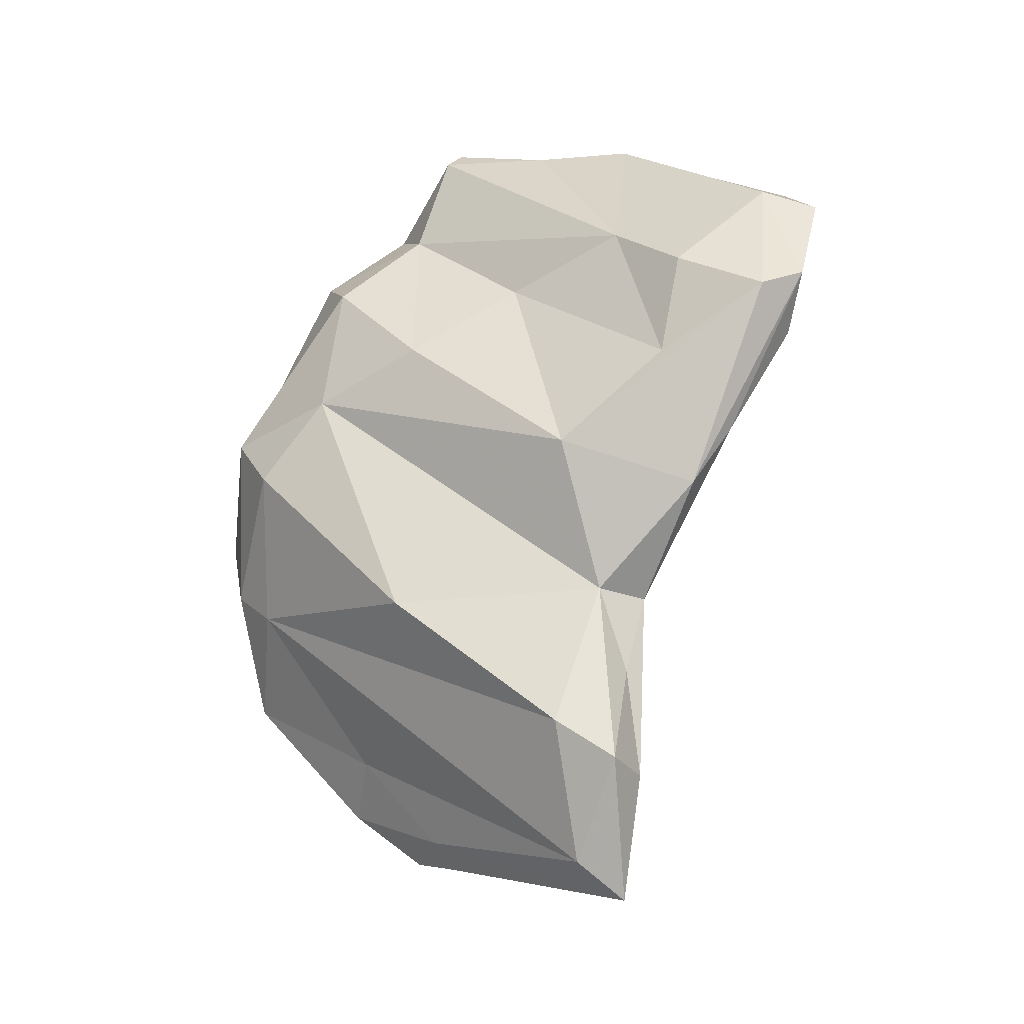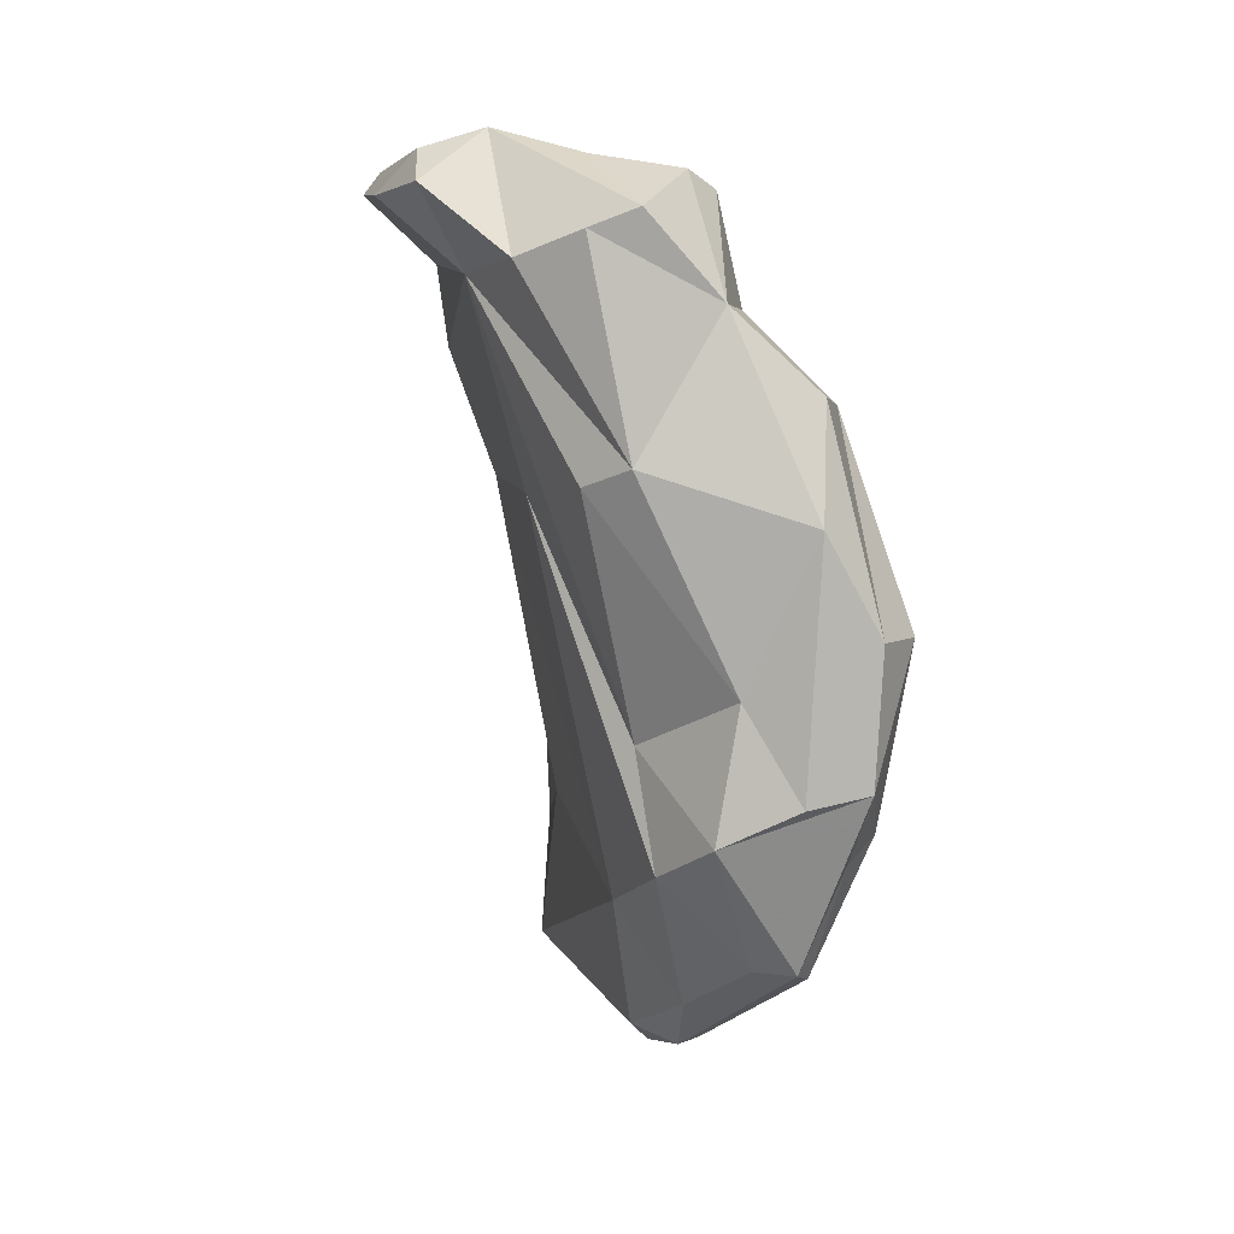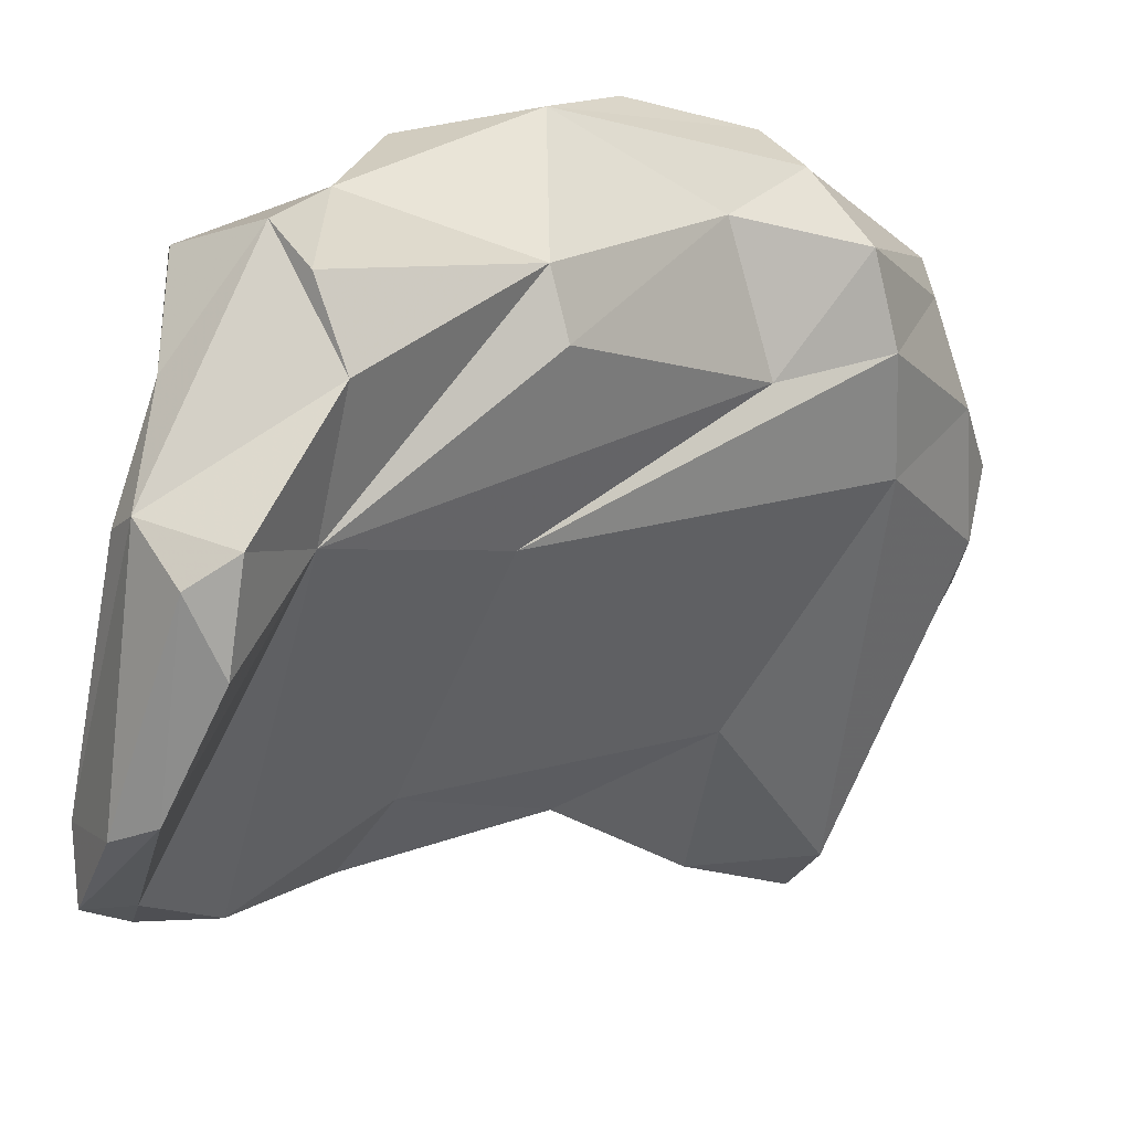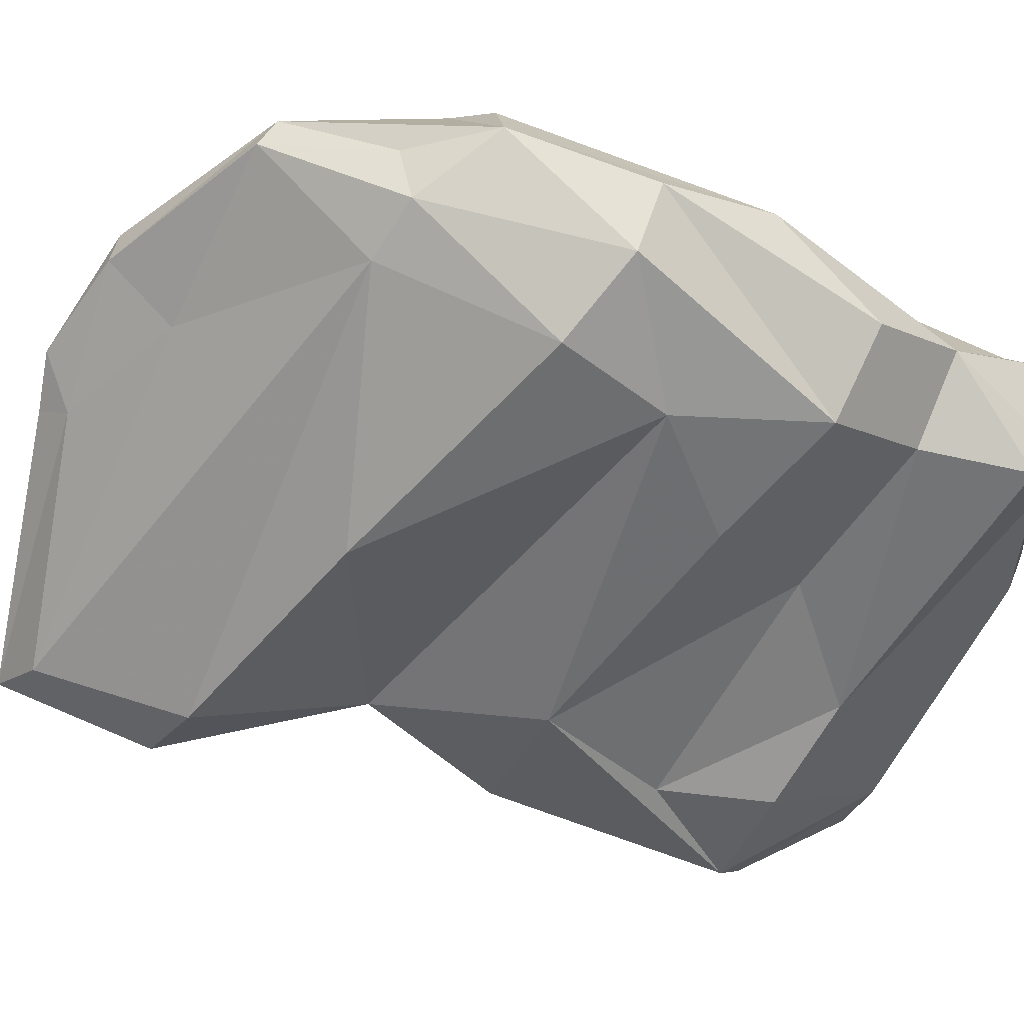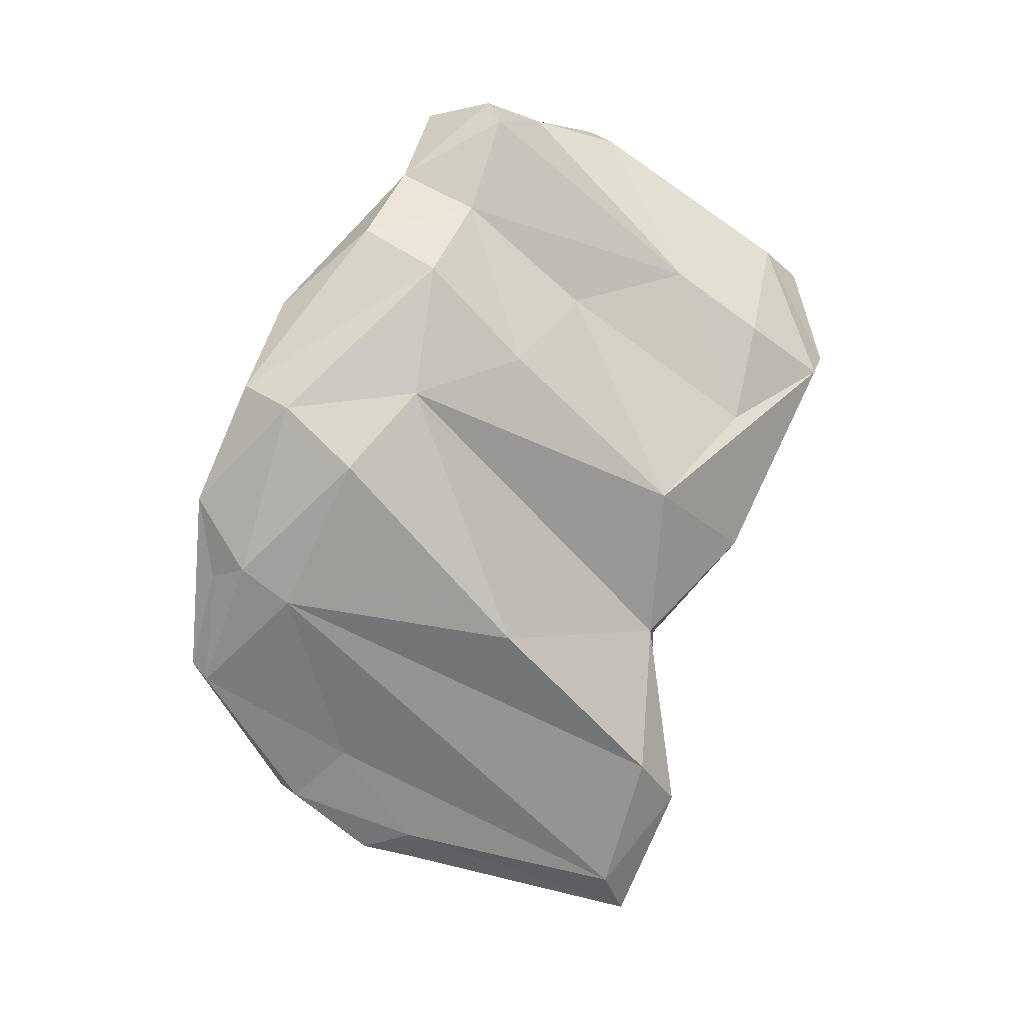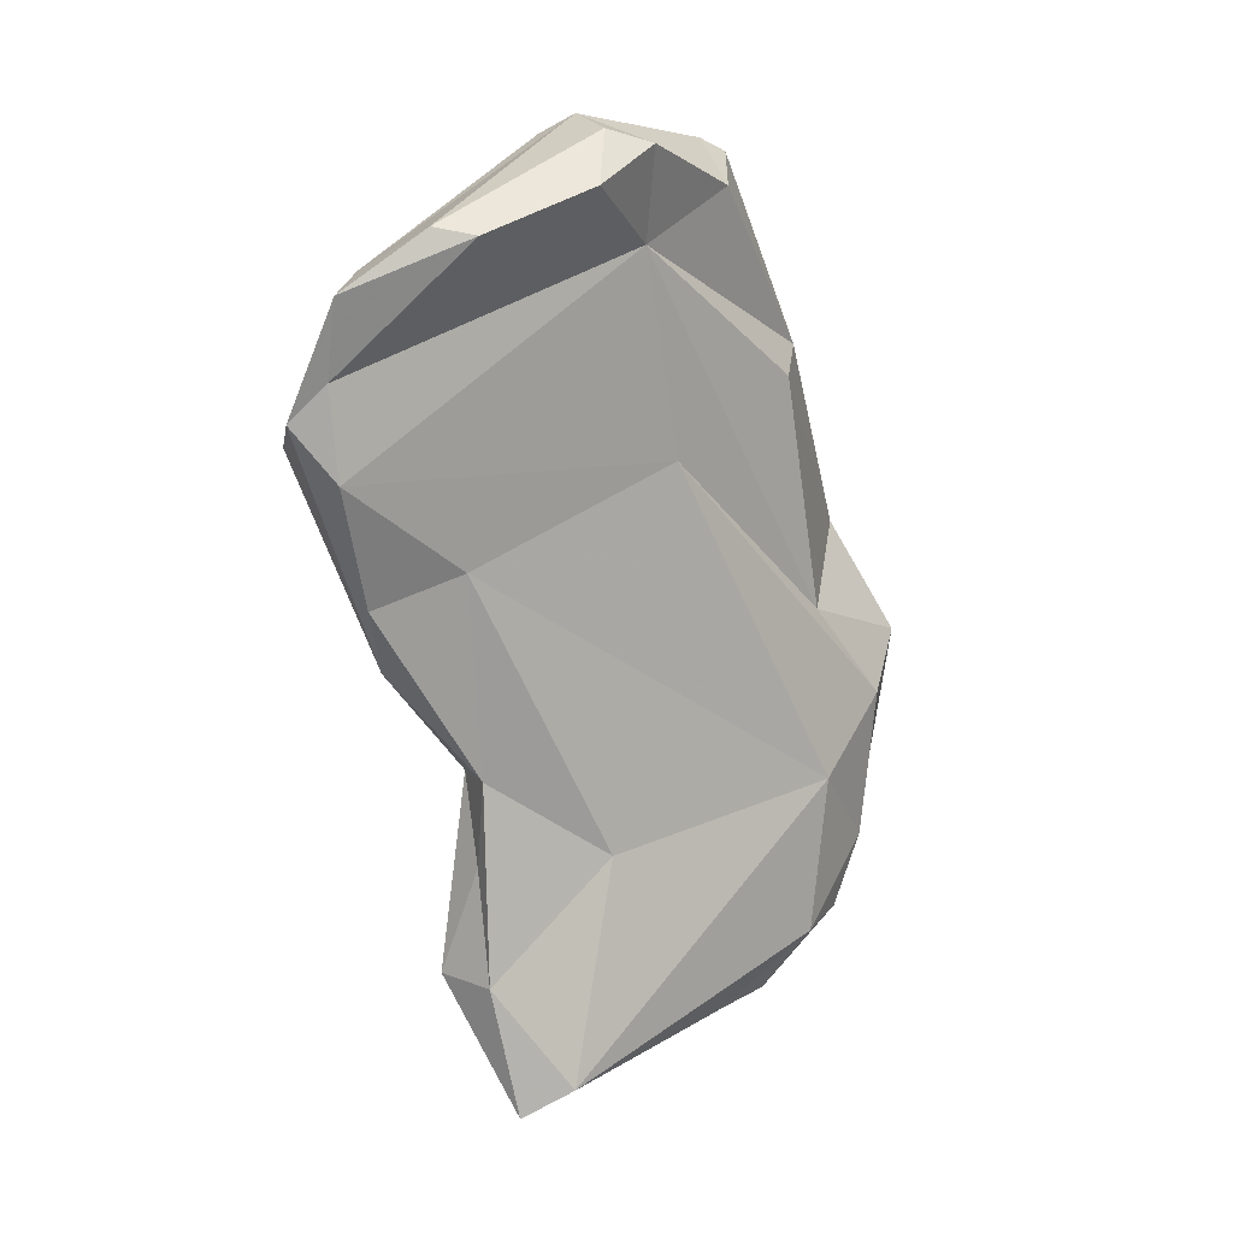
<metadata>
{"format":"obj","ext":"obj","renderer":"f3d","projection":"perspective","resolution":1024,"background":"white","views":[{"elev":-21.0,"azim":-94.5,"up":"+Z"},{"elev":31.4,"azim":114.0,"up":"+Z"},{"elev":-25.4,"azim":34.7,"up":"+Y"},{"elev":68.2,"azim":-94.7,"up":"+Y"},{"elev":-1.4,"azim":-148.4,"up":"+Z"},{"elev":5.6,"azim":4.3,"up":"+Z"}]}
</metadata>
<code>
v 168.4 268.1 98.74
v 168.9 266.1 99.59
v 171.3 267.2 105
v 170.7 266.5 97.43
v 170.9 264.8 104.1
v 170.5 265.9 101
v 170 271.6 100.7
v 171.4 271 90.28
v 171.2 269.3 92.74
v 172.7 274 103.2
v 173.1 274.5 78.14
v 172.2 276.7 92.45
v 176 278.5 101.6
v 174.9 272.8 85.93
v 174.1 265.5 106.4
v 176.1 283.3 98.5
v 177.1 272.9 110.2
v 170.7 272.3 96.32
v 178.5 272.7 110.9
v 175.1 273.1 77.85
v 174.6 273.7 82.44
v 175.8 265.7 106.1
v 174.7 270.6 94.07
v 173.3 277 79.78
v 181.1 272.9 106.1
v 179.8 270.3 110.2
v 174 274.9 86.07
v 179.3 281 110.9
v 179.8 268.4 108
v 182.2 275.7 98.04
v 176.2 273.8 72.57
v 178.2 281.7 109.8
v 179.7 275.6 82.62
v 178.9 283.1 105.6
v 179 277 110.7
v 176.4 283.9 85.93
v 178.9 287.6 96.79
v 181.6 271.2 109.7
v 175.9 275.8 74.17
v 182.8 280.7 110.7
v 178.5 286.8 102.4
v 180.5 290.3 93.43
v 178.3 274.1 73.65
v 183.8 280.8 75.32
v 181.7 287.4 104.3
v 184 276.3 108.5
v 186.5 282 102.6
v 184.1 290 87.53
v 182.2 283.7 107.4
v 183.8 279.1 110.1
v 182.9 291.6 96.05
v 187.4 282.4 78.28
v 185.6 291.4 89.01
v 188.1 282 84.76
v 186.4 279.9 101.3
v 185.3 288.8 101
v 183.3 281.7 76.45
v 185.5 291.3 97.14
v 184.7 285 80.52
v 190.1 284.6 88.03
v 187.6 282.6 91.72
v 185.4 282.3 75.86
v 187.2 285.3 78.47
v 187.6 291.9 92.17
v 188.7 290.1 84.05
v 188.1 286.9 95.1
v 187.5 291 88.72
v 188.4 284.9 78.85
v 189.5 285.5 81.85
v 189.5 290 84.77
v 190.8 287.1 90.47
v 189.3 289.9 92
v 189.9 288.4 84.73
g foo
f 26 38 19
f 29 38 26
f 35 17 19
f 15 26 19
f 22 29 26
f 3 19 17
f 22 26 15
f 15 19 3
f 5 15 3
f 5 22 15
f 46 50 40
f 35 40 28
f 19 40 35
f 46 40 19
f 46 19 38
f 35 28 32
f 29 25 38
f 25 46 38
f 35 10 17
f 10 35 32
f 22 25 29
f 3 17 10
f 6 25 22
f 3 10 7
f 22 5 6
f 5 3 2
f 6 5 2
f 7 1 3
f 2 3 1
f 49 28 40
f 50 49 40
f 49 32 28
f 46 47 50
f 32 49 34
f 25 47 46
f 34 10 32
f 10 34 13
f 4 25 6
f 13 18 10
f 18 7 10
f 4 6 2
f 18 1 7
f 50 47 49
f 47 56 49
f 45 49 56
f 49 45 34
f 55 47 25
f 41 34 45
f 16 34 41
f 13 34 16
f 4 30 25
f 23 30 4
f 13 16 12
f 18 13 12
f 4 9 23
f 12 1 18
f 2 9 4
f 8 1 12
f 1 8 2
f 8 9 2
f 56 58 45
f 66 56 47
f 66 47 55
f 61 66 55
f 41 45 58
f 61 55 25
f 30 61 25
f 37 16 41
f 23 54 30
f 12 16 37
f 27 12 37
f 14 23 9
f 8 12 27
f 14 9 8
f 27 14 8
f 66 72 56
f 41 58 51
f 41 51 37
f 51 42 37
f 30 60 61
f 54 60 30
f 36 37 42
f 37 36 27
f 33 54 23
f 33 23 14
f 33 14 20
f 14 27 21
f 20 14 21
f 36 24 27
f 11 27 24
f 21 27 11
f 20 21 11
f 64 58 56
f 72 64 56
f 71 72 66
f 64 51 58
f 66 61 71
f 53 51 64
f 71 61 60
f 53 42 51
f 48 42 53
f 36 42 48
f 54 33 43
f 24 36 48
f 33 20 43
f 39 24 48
f 43 20 31
f 11 24 39
f 39 31 11
f 11 31 20
f 64 72 71
f 53 64 67
f 70 67 64
f 73 70 71
f 70 64 71
f 71 60 73
f 65 48 53
f 65 53 67
f 73 60 69
f 60 54 69
f 52 69 54
f 59 65 63
f 43 52 54
f 48 65 59
f 39 48 59
f 39 59 57
f 43 44 52
f 31 57 44
f 31 39 57
f 43 31 44
f 67 70 65
f 73 69 70
f 63 65 70
f 68 70 69
f 63 70 68
f 69 52 68
f 68 52 62
f 57 59 63
f 62 63 68
f 57 63 62
f 62 52 44
f 44 57 62
g

</code>
